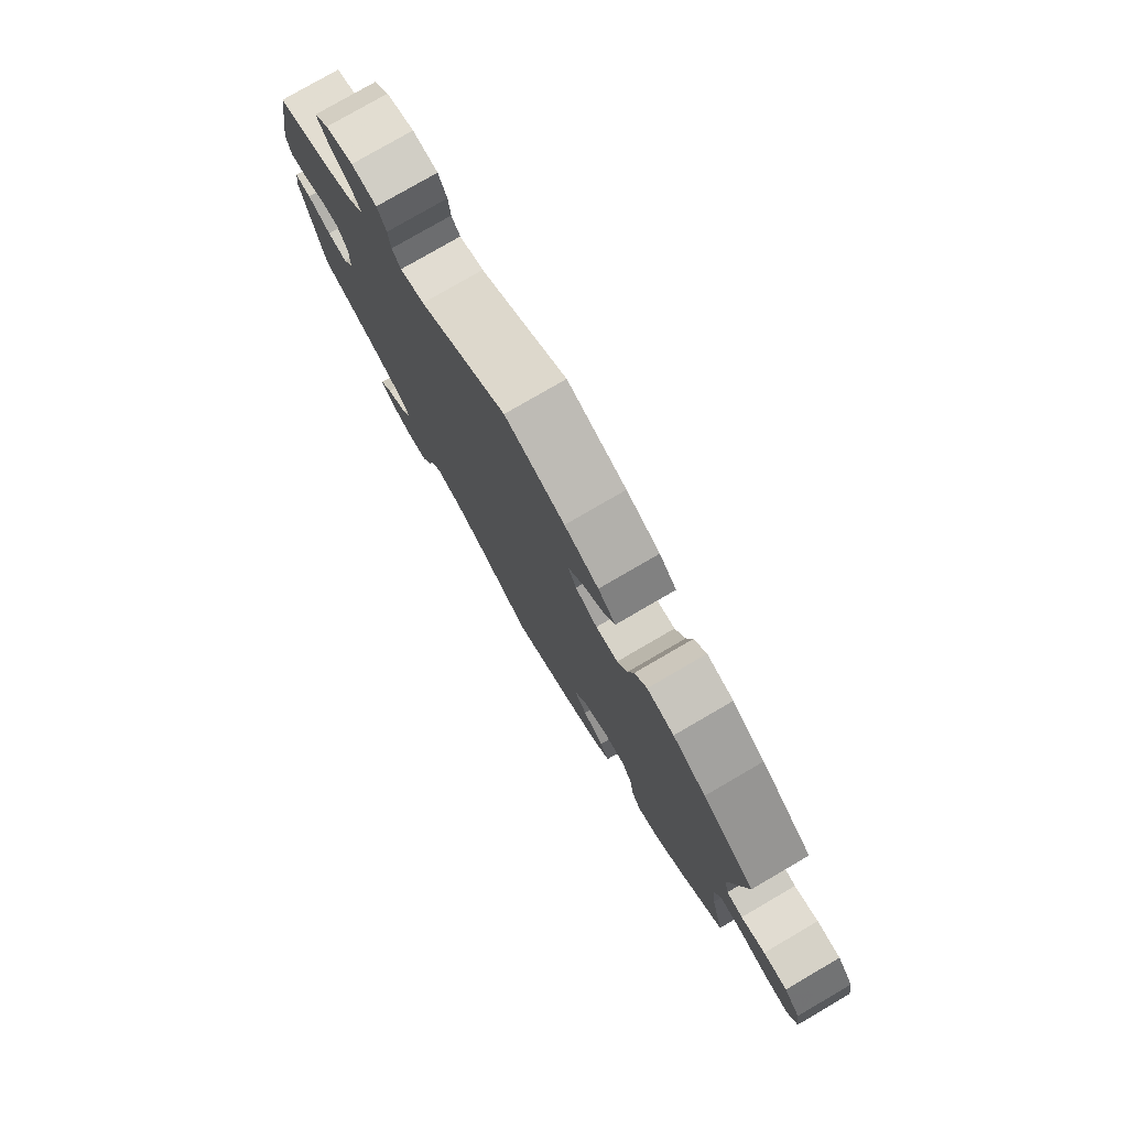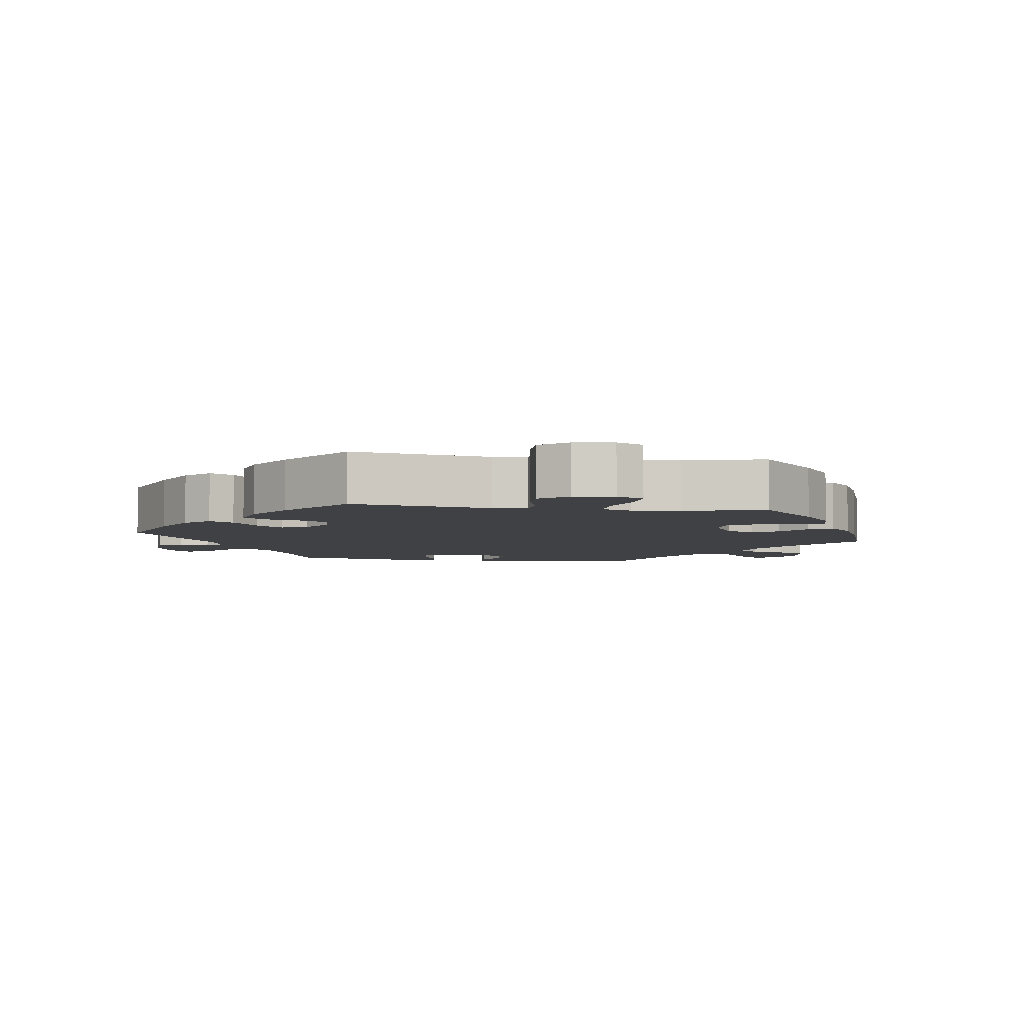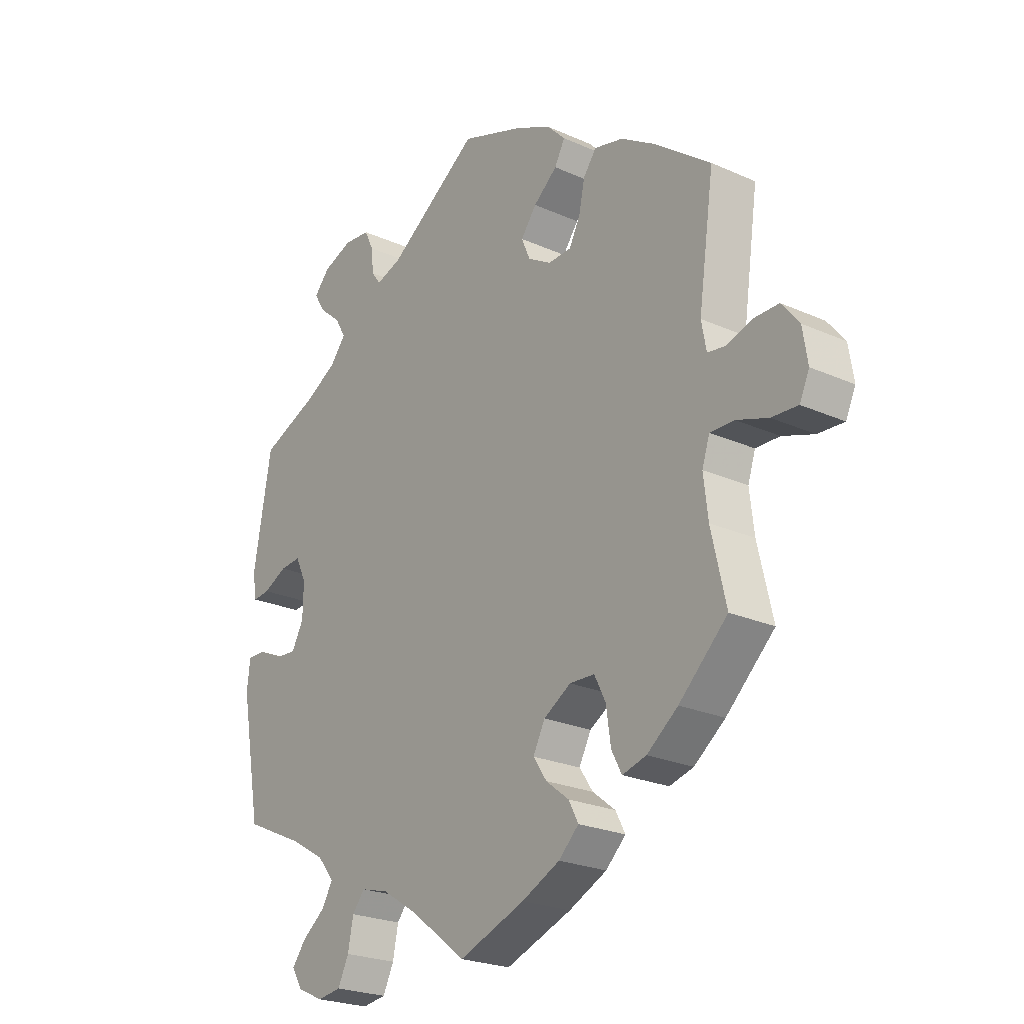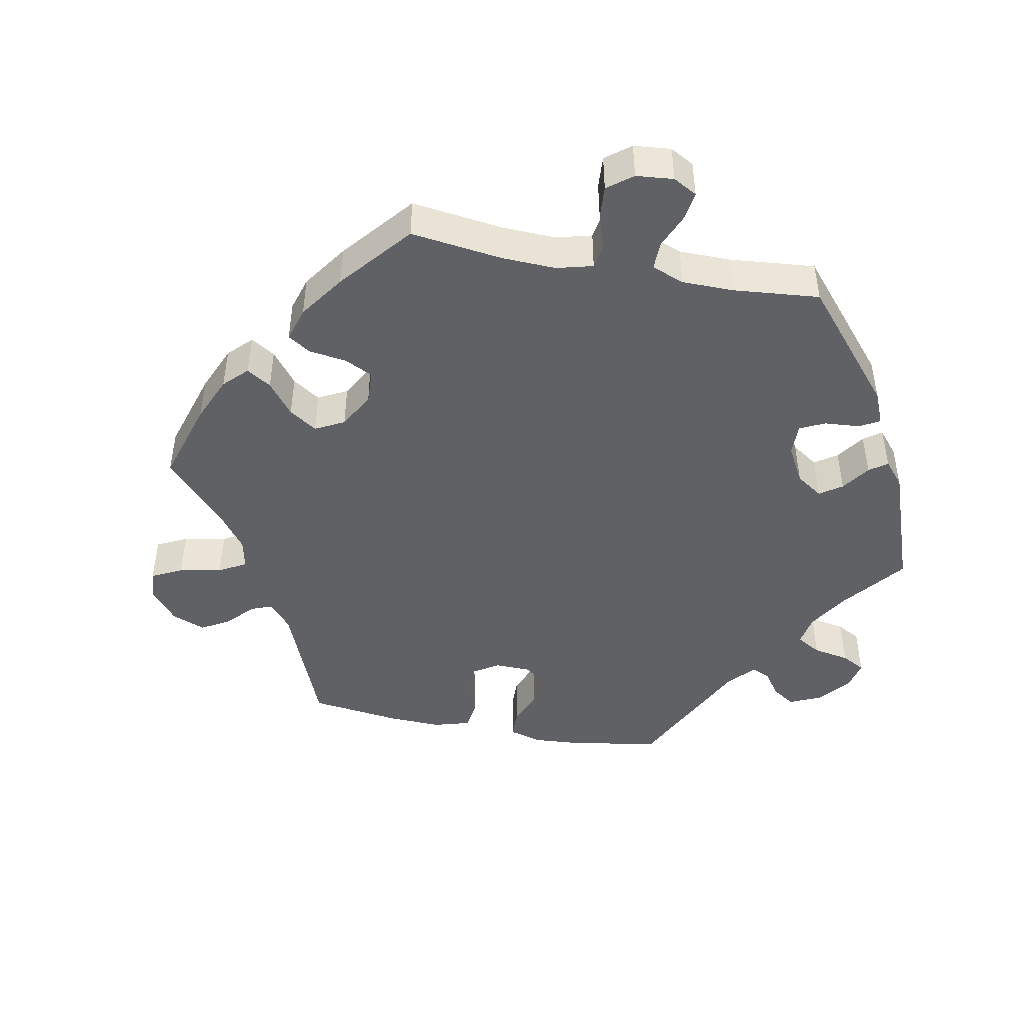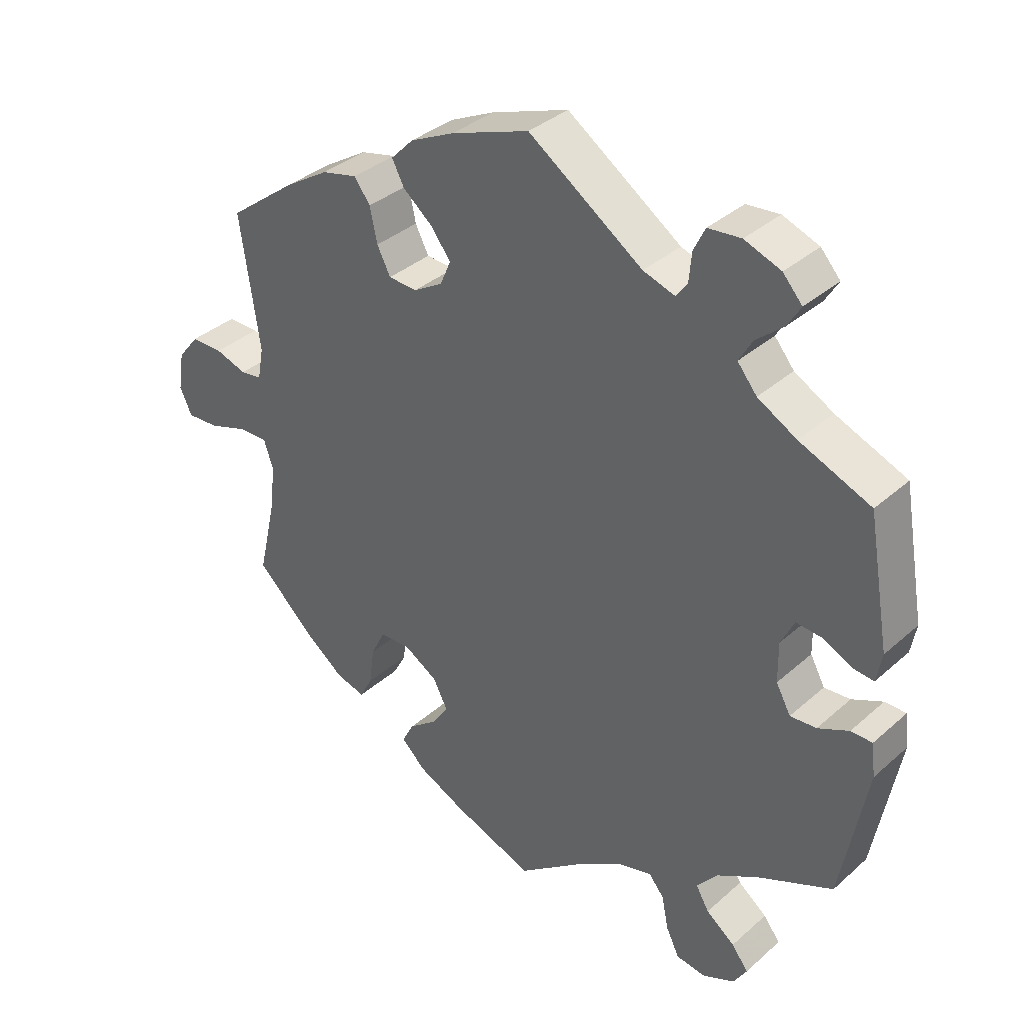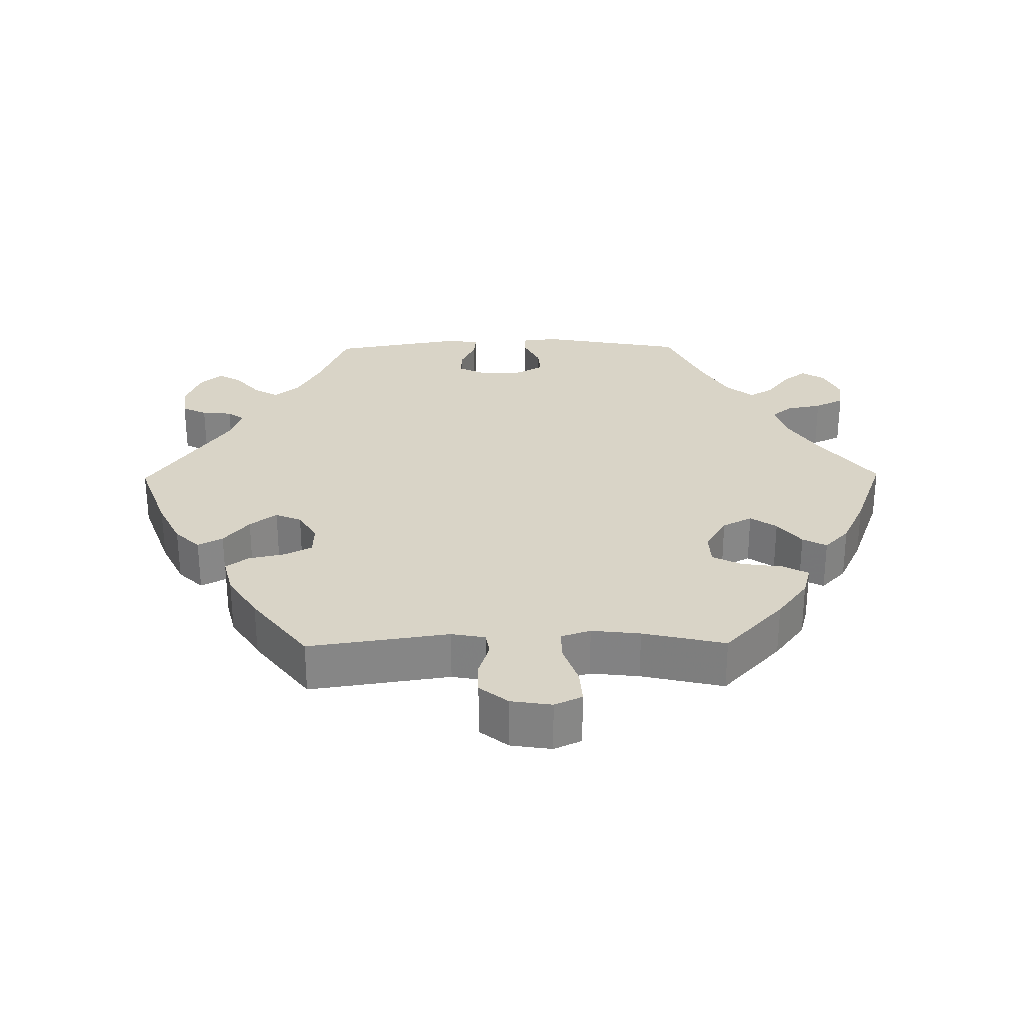
<metadata>
{"format":"obj","ext":"obj","renderer":"f3d","projection":"perspective","resolution":1024,"background":"white","views":[{"elev":78.5,"azim":59.8,"up":"+Z"},{"elev":-5.4,"azim":81.4,"up":"+Y"},{"elev":-23.9,"azim":53.3,"up":"+Z"},{"elev":-45.6,"azim":-160.9,"up":"+Y"},{"elev":36.0,"azim":-138.9,"up":"+Z"},{"elev":28.4,"azim":89.2,"up":"+Y"}]}
</metadata>
<code>
v -0.395 0.07 0.332
v -0.337 0.07 0.364
v -0.308 0.07 0.399
v -0.328 0.07 0.434
v -0.368 0.07 0.468
v -0.388 0.07 0.501
v -0.359 0.07 0.533
v -0.305 0.07 0.553
v -0.256 0.07 0.548
v -0.239 0.07 0.513
v -0.235 0.07 0.47
v -0.218 0.07 0.447
v -0.171 0.07 0.462
v -0.001 0.07 0.578
v 0.115 0.07 0.536
v 0.181 0.07 0.504
v 0.215 0.07 0.469
v 0.196 0.07 0.434
v 0.152 0.07 0.398
v 0.123 0.07 0.36
v 0.139 0.07 0.323
v 0.182 0.07 0.297
v 0.225 0.07 0.299
v 0.245 0.07 0.338
v 0.256 0.07 0.389
v 0.28 0.07 0.421
v 0.333 0.07 0.408
v 0.398 0.07 0.367
v 0.5 0.07 0.289
v 0.471 0.07 0.09
v 0.48 0.07 0.042
v 0.512 0.07 0.037
v 0.559 0.07 0.052
v 0.606 0.07 0.052
v 0.638 0.07 0.012
v 0.647 0.07 -0.046
v 0.629 0.07 -0.085
v 0.581 0.07 -0.082
v 0.523 0.07 -0.062
v 0.479 0.07 -0.061
v 0.465 0.07 -0.103
v 0.473 0.07 -0.172
v 0.5 0.07 -0.289
v 0.411 0.07 -0.372
v 0.354 0.07 -0.415
v 0.31 0.07 -0.427
v 0.291 0.07 -0.391
v 0.283 0.07 -0.333
v 0.262 0.07 -0.291
v 0.216 0.07 -0.289
v 0.166 0.07 -0.319
v 0.144 0.07 -0.361
v 0.169 0.07 -0.398
v 0.211 0.07 -0.431
v 0.229 0.07 -0.465
v 0.192 0.07 -0.5
v 0.122 0.07 -0.533
v 0 0.07 -0.578
v -0.103 0.07 -0.499
v -0.168 0.07 -0.458
v -0.219 0.07 -0.444
v -0.242 0.07 -0.472
v -0.252 0.07 -0.522
v -0.272 0.07 -0.563
v -0.316 0.07 -0.569
v -0.364 0.07 -0.547
v -0.384 0.07 -0.514
v -0.359 0.07 -0.482
v -0.316 0.07 -0.449
v -0.296 0.07 -0.415
v -0.327 0.07 -0.377
v -0.39 0.07 -0.34
v -0.501 0.07 -0.289
v -0.539 0.07 -0.082
v -0.533 0.07 -0.032
v -0.501 0.07 -0.032
v -0.455 0.07 -0.054
v -0.416 0.07 -0.057
v -0.394 0.07 -0.017
v -0.393 0.07 0.043
v -0.413 0.07 0.084
v -0.451 0.07 0.081
v -0.495 0.07 0.06
v -0.526 0.07 0.057
v -0.534 0.07 0.101
v -0.501 0.07 0.289
v -0.395 0 0.332
v -0.337 0 0.364
v -0.308 0 0.399
v -0.328 0 0.434
v -0.368 0 0.468
v -0.388 0 0.501
v -0.359 0 0.533
v -0.305 0 0.553
v -0.256 0 0.548
v -0.239 0 0.513
v -0.235 0 0.47
v -0.218 0 0.447
v -0.171 0 0.462
v -0.001 0 0.578
v 0.115 0 0.536
v 0.181 0 0.504
v 0.215 0 0.469
v 0.196 0 0.434
v 0.152 0 0.398
v 0.123 0 0.36
v 0.139 0 0.323
v 0.182 0 0.297
v 0.225 0 0.299
v 0.245 0 0.338
v 0.256 0 0.389
v 0.28 0 0.421
v 0.333 0 0.408
v 0.398 0 0.367
v 0.5 0 0.289
v 0.471 0 0.09
v 0.48 0 0.042
v 0.512 0 0.037
v 0.559 0 0.052
v 0.606 0 0.052
v 0.638 0 0.012
v 0.647 0 -0.046
v 0.629 0 -0.085
v 0.581 0 -0.082
v 0.523 0 -0.062
v 0.479 0 -0.061
v 0.465 0 -0.103
v 0.473 0 -0.172
v 0.5 0 -0.289
v 0.411 0 -0.372
v 0.354 0 -0.415
v 0.31 0 -0.427
v 0.291 0 -0.391
v 0.283 0 -0.333
v 0.262 0 -0.291
v 0.216 0 -0.289
v 0.166 0 -0.319
v 0.144 0 -0.361
v 0.169 0 -0.398
v 0.211 0 -0.431
v 0.229 0 -0.465
v 0.192 0 -0.5
v 0.122 0 -0.533
v 0 0 -0.578
v -0.103 0 -0.499
v -0.168 0 -0.458
v -0.219 0 -0.444
v -0.242 0 -0.472
v -0.252 0 -0.522
v -0.272 0 -0.563
v -0.316 0 -0.569
v -0.364 0 -0.547
v -0.384 0 -0.514
v -0.359 0 -0.482
v -0.316 0 -0.449
v -0.296 0 -0.415
v -0.327 0 -0.377
v -0.39 0 -0.34
v -0.501 0 -0.289
v -0.539 0 -0.082
v -0.533 0 -0.032
v -0.501 0 -0.032
v -0.455 0 -0.054
v -0.416 0 -0.057
v -0.394 0 -0.017
v -0.393 0 0.043
v -0.413 0 0.084
v -0.451 0 0.081
v -0.495 0 0.06
v -0.526 0 0.057
v -0.534 0 0.101
v -0.501 0 0.289
f 85 86 1
f 82 83 84 85
f 81 82 85 1
f 80 81 1 2
f 79 80 2 3
f 74 75 76 77
f 72 73 74 77
f 71 72 77 78
f 70 71 78 79
f 66 67 68 69
f 66 69 70
f 65 66 70
f 62 63 64 65
f 62 65 70
f 61 62 70 79
f 56 57 58 59
f 56 59 60
f 53 54 55 56
f 52 53 56 60
f 51 52 60 61
f 45 46 47 48
f 45 48 49
f 42 43 44 45
f 41 42 45 49
f 40 41 49 50
f 36 37 38 39
f 36 39 40
f 35 36 40
f 32 33 34 35
f 31 32 35 40
f 30 31 40 50
f 24 25 26 27
f 23 24 27 28
f 16 17 18 19
f 16 19 20
f 13 14 15 16
f 12 13 16 20
f 8 9 10 11
f 8 11 12
f 7 8 12
f 4 5 6 7
f 3 4 7 12
f 23 28 29 30
f 22 23 30 50
f 21 22 50 51
f 21 51 61 79
f 20 21 79
f 3 12 20 79
f 87 172 171
f 171 170 169 168
f 87 171 168 167
f 88 87 167 166
f 89 88 166 165
f 163 162 161 160
f 163 160 159 158
f 164 163 158 157
f 165 164 157 156
f 155 154 153 152
f 156 155 152
f 156 152 151
f 151 150 149 148
f 156 151 148
f 165 156 148 147
f 145 144 143 142
f 146 145 142
f 142 141 140 139
f 146 142 139 138
f 147 146 138 137
f 134 133 132 131
f 135 134 131
f 131 130 129 128
f 135 131 128 127
f 136 135 127 126
f 125 124 123 122
f 126 125 122
f 126 122 121
f 121 120 119 118
f 126 121 118 117
f 136 126 117 116
f 113 112 111 110
f 114 113 110 109
f 105 104 103 102
f 106 105 102
f 102 101 100 99
f 106 102 99 98
f 97 96 95 94
f 98 97 94
f 98 94 93
f 93 92 91 90
f 98 93 90 89
f 116 115 114 109
f 136 116 109 108
f 137 136 108 107
f 165 147 137 107
f 165 107 106
f 165 106 98 89
f 1 87 88 2
f 2 88 89 3
f 3 89 90 4
f 4 90 91 5
f 5 91 92 6
f 6 92 93 7
f 7 93 94 8
f 8 94 95 9
f 9 95 96 10
f 10 96 97 11
f 11 97 98 12
f 12 98 99 13
f 13 99 100 14
f 14 100 101 15
f 15 101 102 16
f 16 102 103 17
f 17 103 104 18
f 18 104 105 19
f 19 105 106 20
f 20 106 107 21
f 21 107 108 22
f 22 108 109 23
f 23 109 110 24
f 24 110 111 25
f 25 111 112 26
f 26 112 113 27
f 27 113 114 28
f 28 114 115 29
f 29 115 116 30
f 30 116 117 31
f 31 117 118 32
f 32 118 119 33
f 33 119 120 34
f 34 120 121 35
f 35 121 122 36
f 36 122 123 37
f 37 123 124 38
f 38 124 125 39
f 39 125 126 40
f 40 126 127 41
f 41 127 128 42
f 42 128 129 43
f 43 129 130 44
f 44 130 131 45
f 45 131 132 46
f 46 132 133 47
f 47 133 134 48
f 48 134 135 49
f 49 135 136 50
f 50 136 137 51
f 51 137 138 52
f 52 138 139 53
f 53 139 140 54
f 54 140 141 55
f 55 141 142 56
f 56 142 143 57
f 57 143 144 58
f 58 144 145 59
f 59 145 146 60
f 60 146 147 61
f 61 147 148 62
f 62 148 149 63
f 63 149 150 64
f 64 150 151 65
f 65 151 152 66
f 66 152 153 67
f 67 153 154 68
f 68 154 155 69
f 69 155 156 70
f 70 156 157 71
f 71 157 158 72
f 72 158 159 73
f 73 159 160 74
f 74 160 161 75
f 75 161 162 76
f 76 162 163 77
f 77 163 164 78
f 78 164 165 79
f 79 165 166 80
f 80 166 167 81
f 81 167 168 82
f 82 168 169 83
f 83 169 170 84
f 84 170 171 85
f 85 171 172 86
f 86 172 87 1

</code>
